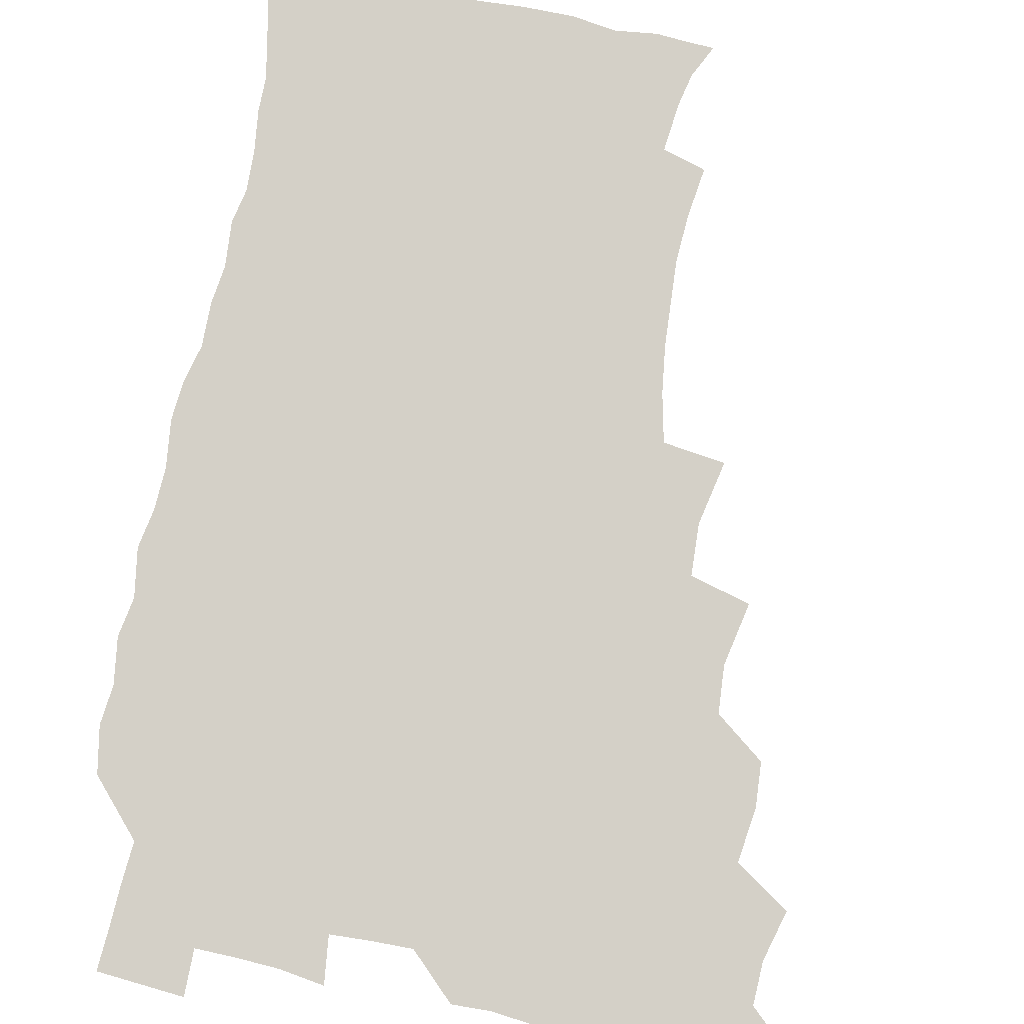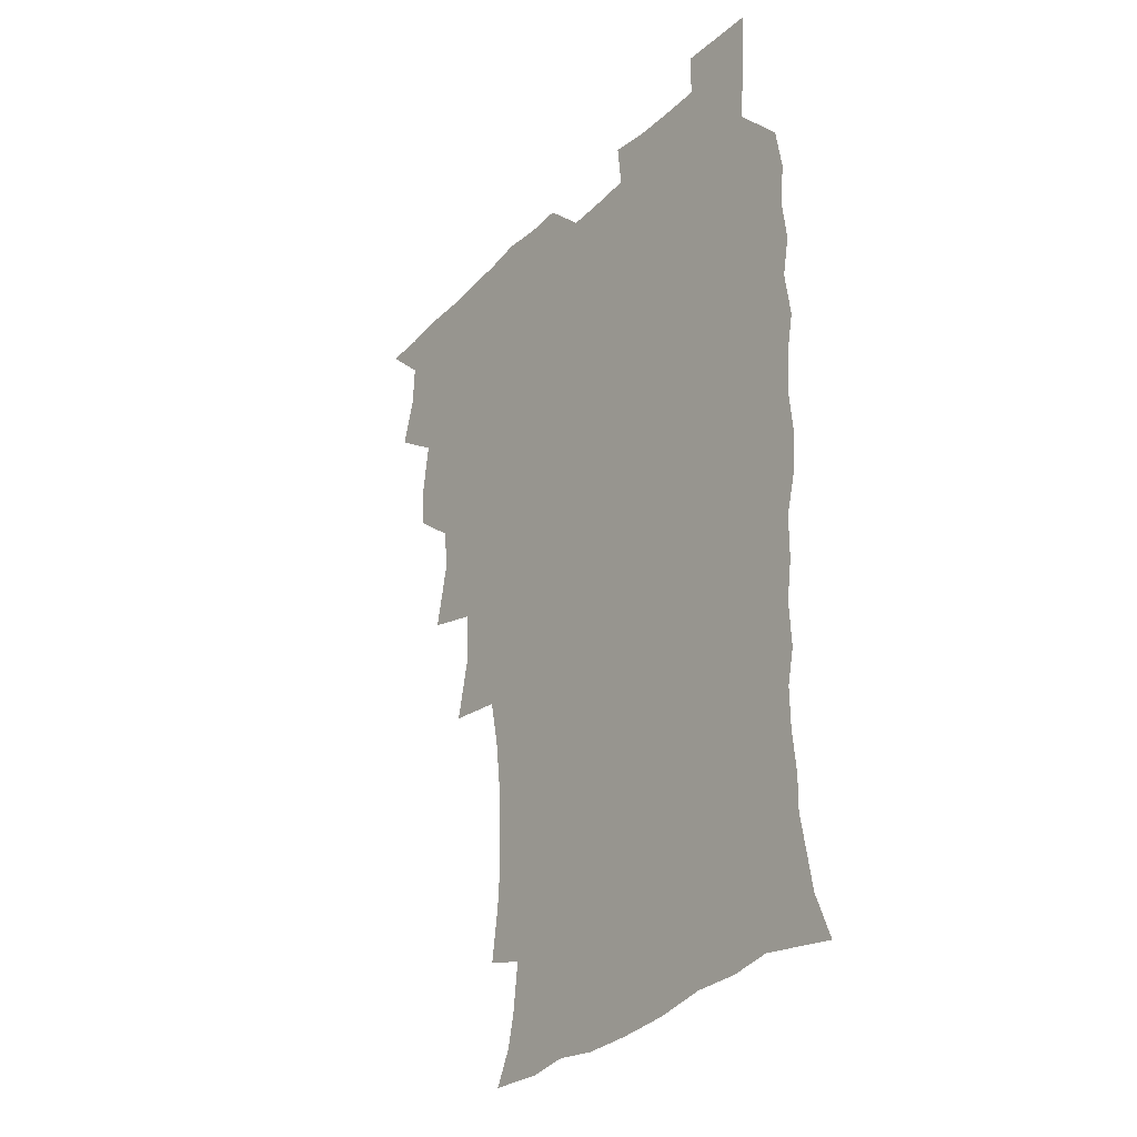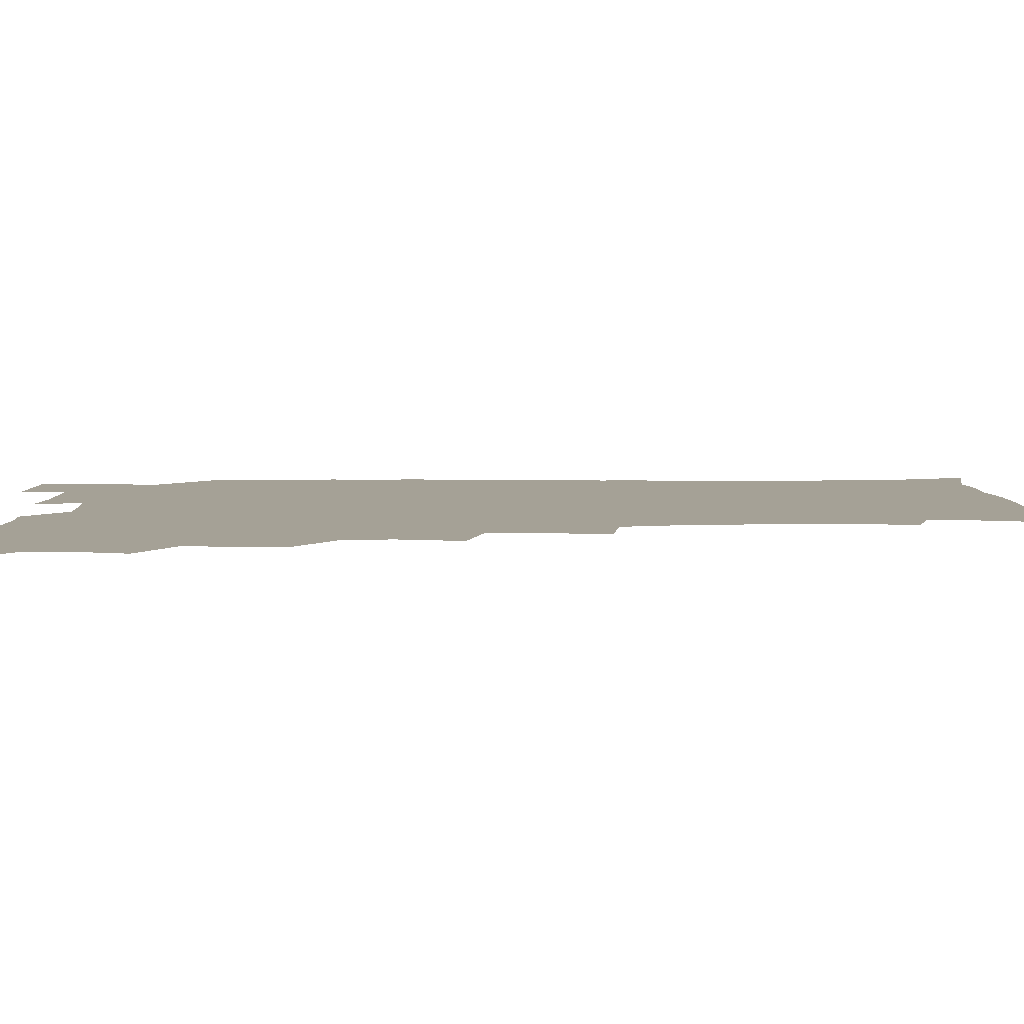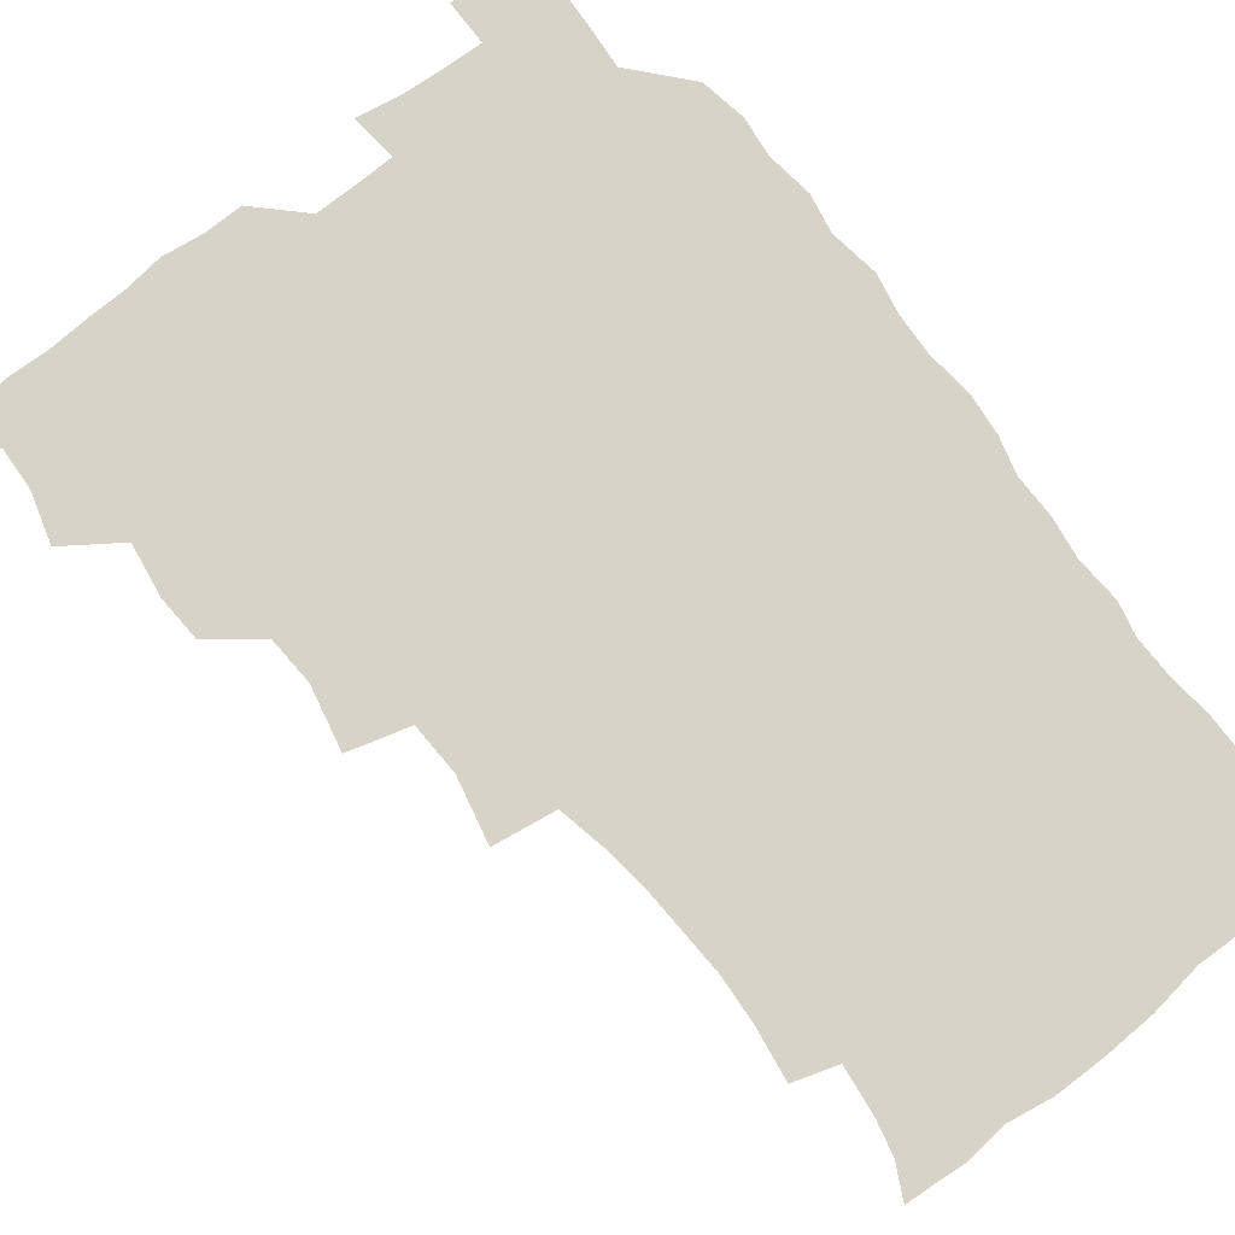
<metadata>
{"format":"obj","ext":"obj","renderer":"f3d","projection":"perspective","resolution":1024,"background":"white","views":[{"elev":80.0,"azim":-169.4,"up":"+Z"},{"elev":-30.9,"azim":54.4,"up":"+Y"},{"elev":6.0,"azim":-91.5,"up":"+Z"},{"elev":76.1,"azim":-37.9,"up":"+Z"}]}
</metadata>
<code>
v 465.8 525 0
v 476.5 475.2 0
v 481.7 493.5 0
v 482.5 509 0
v 481.4 525 0
v 493.8 426.1 0
v 492.9 442.3 0
v 495.8 461.8 0
v 498 479 0
v 498.9 494.4 0
v 498.3 509.3 0
v 496.4 526.4 0
v 507.2 372.1 0
v 512.2 395.1 0
v 511.2 412.3 0
v 513.6 432.4 0
v 511.7 447.3 0
v 510.7 462.1 0
v 514.6 480.3 0
v 514.4 494.8 0
v 513.3 509.6 0
v 511.9 525.9 0
v 524.4 323.8 0
v 529.6 347.1 0
v 528.9 366.1 0
v 528.7 384.5 0
v 529.8 402.9 0
v 528.2 417.6 0
v 529.2 434.9 0
v 529.4 450.6 0
v 529.6 466 0
v 529.3 480.7 0
v 528.9 495.3 0
v 528 510.2 0
v 526.6 526.9 0
v 550 218 0
v 552.8 236.7 0
v 554 253.7 0
v 553.4 268.4 0
v 552.6 285.3 0
v 550.5 302.7 0
v 546.9 320.4 0
v 545.5 338.1 0
v 544.9 355.1 0
v 545.4 373.5 0
v 544.1 388.7 0
v 544.1 405.1 0
v 544.2 421 0
v 545.1 437.2 0
v 545 452.1 0
v 546 467.2 0
v 544.9 481.3 0
v 543.6 495.8 0
v 542.7 510.4 0
v 541.1 527.3 0
v 554.6 171.5 0
v 560.7 183.3 0
v 563.4 195.1 0
v 565.6 213 0
v 567.9 233.1 0
v 567 247.3 0
v 567.5 264 0
v 565.9 277.8 0
v 566 297.4 0
v 563.1 311.1 0
v 561.9 328.4 0
v 559.9 343.2 0
v 560.5 361.1 0
v 559.9 376.9 0
v 560.1 393.3 0
v 559.6 408.2 0
v 560.9 424.9 0
v 559.8 438.6 0
v 561 454.3 0
v 560.2 467.8 0
v 559.4 481.7 0
v 558.6 495.8 0
v 556.9 511.9 0
v 555.2 529.3 0
v 564.5 170.9 0
v 572.7 187 0
v 577.4 204.6 0
v 580.4 224 0
v 581 240.5 0
v 581.1 256.4 0
v 579.9 270.1 0
v 579.5 286.8 0
v 578.8 303.4 0
v 577.3 317.9 0
v 576.9 335 0
v 576 350.3 0
v 574.2 363.1 0
v 574.1 379.2 0
v 574.6 395.6 0
v 575.5 412.4 0
v 574.9 425.8 0
v 574.5 439.7 0
v 575 454.5 0
v 574.1 468.1 0
v 574.1 481.9 0
v 573.1 495.9 0
v 571.3 512.4 0
v 570.6 527.3 0
v 576.1 169.9 0
v 587.8 193.3 0
v 592.5 213.3 0
v 593.1 228.3 0
v 593.5 244.2 0
v 593.2 259.6 0
v 592.8 274.5 0
v 592.1 289.9 0
v 591.3 305.8 0
v 591.4 323.7 0
v 590.1 337.1 0
v 589 351 0
v 589.1 367.3 0
v 588.4 381.9 0
v 588.9 395.8 0
v 589 411.8 0
v 588.5 425.6 0
v 588.6 440.1 0
v 589 454.9 0
v 588.6 468.5 0
v 588.1 482.2 0
v 587.2 496.8 0
v 585.8 512.3 0
v 584.6 527.6 0
v 591.3 171.5 0
v 602.3 196.9 0
v 605.3 215.9 0
v 606.3 232.5 0
v 606.1 246.5 0
v 605.4 260.2 0
v 605.2 276.5 0
v 604.9 293.1 0
v 604.4 307.8 0
v 604.2 325.3 0
v 603.4 338.6 0
v 603.3 354 0
v 602.7 367.8 0
v 601.6 378.8 0
v 602.3 396.2 0
v 603 413 0
v 602.6 426.5 0
v 603.2 441.9 0
v 602.8 455 0
v 602.7 468.7 0
v 602.3 482.5 0
v 602.3 496.3 0
v 600.8 511.6 0
v 607.6 168.8 0
v 616 197.2 0
v 618.2 217.4 0
v 618.7 232.8 0
v 618.8 248.7 0
v 618.4 263.1 0
v 618.3 279.6 0
v 617.7 292.6 0
v 617.2 310.1 0
v 617.3 325.2 0
v 616.8 339.7 0
v 616.7 354.5 0
v 616.7 370.2 0
v 616.7 383.7 0
v 616.4 398.1 0
v 616.6 413.7 0
v 616.4 426.7 0
v 616.7 441.7 0
v 617 455.5 0
v 617.2 469 0
v 617.1 482.4 0
v 616.4 496.8 0
v 615.7 511.6 0
v 626.1 168.6 0
v 630.2 196 0
v 631.1 215.5 0
v 631.4 233.7 0
v 631.4 249.2 0
v 631.3 264.2 0
v 630.9 279.7 0
v 630.8 294.4 0
v 630.5 307.6 0
v 630 326.1 0
v 630.1 337.9 0
v 629.9 354.7 0
v 630 369.1 0
v 630 384.3 0
v 630.1 398.2 0
v 630 413.3 0
v 630.3 427.5 0
v 630.4 441.6 0
v 630.6 455.4 0
v 630.8 469.1 0
v 631 482.5 0
v 631.1 496.4 0
v 630.4 512.1 0
v 628.6 529.5 0
v 645 169.4 0
v 644.9 197.9 0
v 644.5 217.3 0
v 644.4 232.2 0
v 644.2 247.9 0
v 644 264 0
v 643.5 279.6 0
v 643.4 296.9 0
v 643.5 309.1 0
v 642.9 325.9 0
v 643.2 339.7 0
v 643.2 353.9 0
v 643.4 368.8 0
v 643.5 383.5 0
v 643.6 397.9 0
v 643.7 412.4 0
v 643.9 427.2 0
v 644.1 441.2 0
v 644.5 454.8 0
v 644.8 468.6 0
v 645.1 482.5 0
v 645.4 496.5 0
v 645.4 511 0
v 644.7 526.8 0
v 663.7 172.2 0
v 659.5 197.2 0
v 658 215.3 0
v 657 232.3 0
v 657.8 245 0
v 656.4 263.8 0
v 657.3 276.2 0
v 656.1 294.4 0
v 656 309.7 0
v 656.1 324.3 0
v 656 339.7 0
v 656.2 353.7 0
v 657.4 366.8 0
v 657.4 381.5 0
v 657.4 396.4 0
v 657.7 410.3 0
v 657.2 427.1 0
v 657.4 441.3 0
v 658.1 455 0
v 658.6 468.9 0
v 659.2 482.4 0
v 659.6 496.3 0
v 659.9 510.7 0
v 659.8 525.8 0
v 680.9 171.7 0
v 674.1 195.9 0
v 672.1 212.5 0
v 671.3 227.8 0
v 670.4 244.5 0
v 669.7 260.5 0
v 669.7 275.4 0
v 668.6 293.1 0
v 669 307.3 0
v 670.7 319.9 0
v 669.9 336.3 0
v 671.2 349.5 0
v 670.5 366 0
v 670.6 381.1 0
v 671 395.5 0
v 670.7 411.1 0
v 672.1 424.4 0
v 672.9 438.3 0
v 672.3 453.8 0
v 672.5 468 0
v 673.4 481.8 0
v 673.8 496 0
v 674.4 510.6 0
v 675 525.3 0
v 675.1 542.1 0
v 695.7 173.7 0
v 688.1 194.5 0
v 686 209.7 0
v 684.1 226.2 0
v 683.9 240.5 0
v 682.5 257.9 0
v 682.1 273.8 0
v 682.2 288.8 0
v 683.6 302 0
v 682.9 319.2 0
v 683.9 333 0
v 683.8 348.7 0
v 684.4 363 0
v 684.7 378.1 0
v 685.9 392.1 0
v 686 407.2 0
v 687.4 421.1 0
v 686.4 437.5 0
v 687.6 451.2 0
v 687.3 466.4 0
v 687 481.6 0
v 687.9 495.4 0
v 689.1 509.7 0
v 690 524.7 0
v 690.5 540.6 0
v 711.2 170.9 0
v 703.1 190.6 0
v 699.7 206.4 0
v 698.8 220.4 0
v 696.9 236.8 0
v 696.5 251.7 0
v 696.2 267.3 0
v 696.7 282.2 0
v 696.6 297.9 0
v 696.5 313.9 0
v 698.7 327.2 0
v 699.8 341.9 0
v 698.4 358.9 0
v 701.7 371.4 0
v 701.3 387.4 0
v 700.2 404 0
v 702.2 417.8 0
v 701.6 433.9 0
v 702.4 448.5 0
v 702.4 463.8 0
v 701.5 479.3 0
v 703 493.2 0
v 704.4 508.5 0
v 705.3 523.9 0
v 706.5 539.1 0
v 725.2 168.2 0
v 718.6 185.2 0
v 716.4 198.5 0
v 713.8 212.9 0
v 714 225.6 0
v 712.4 241.3 0
v 712.2 256.3 0
v 715 268.7 0
v 714.1 285.7 0
v 716.2 300 0
v 716.2 316.2 0
v 719.8 329.5 0
v 721.4 344.6 0
v 719.7 362.2 0
v 720.6 377.6 0
v 723.5 392 0
v 720.9 409.9 0
v 723.7 424.3 0
v 721.6 441.5 0
v 723.4 456 0
v 720.5 473.2 0
f 4 5 1
f 8 9 2
f 2 9 3
f 9 10 3
f 3 10 4
f 10 11 4
f 4 11 5
f 11 12 5
f 15 16 6
f 6 16 7
f 16 17 7
f 7 17 8
f 17 18 8
f 8 18 9
f 18 19 9
f 9 19 10
f 19 20 10
f 10 20 11
f 20 21 11
f 11 21 12
f 21 22 12
f 25 26 13
f 13 26 14
f 26 27 14
f 14 27 15
f 27 28 15
f 15 28 16
f 28 29 16
f 16 29 17
f 29 30 17
f 17 30 18
f 30 31 18
f 18 31 19
f 31 32 19
f 19 32 20
f 32 33 20
f 20 33 21
f 33 34 21
f 21 34 22
f 34 35 22
f 42 43 23
f 23 43 24
f 43 44 24
f 24 44 25
f 44 45 25
f 25 45 26
f 45 46 26
f 26 46 27
f 46 47 27
f 27 47 28
f 47 48 28
f 28 48 29
f 48 49 29
f 29 49 30
f 49 50 30
f 30 50 31
f 50 51 31
f 31 51 32
f 51 52 32
f 32 52 33
f 52 53 33
f 33 53 34
f 53 54 34
f 34 54 35
f 54 55 35
f 59 60 36
f 36 60 37
f 60 61 37
f 37 61 38
f 61 62 38
f 38 62 39
f 62 63 39
f 39 63 40
f 63 64 40
f 40 64 41
f 64 65 41
f 41 65 42
f 65 66 42
f 42 66 43
f 66 67 43
f 43 67 44
f 67 68 44
f 44 68 45
f 68 69 45
f 45 69 46
f 69 70 46
f 46 70 47
f 70 71 47
f 47 71 48
f 71 72 48
f 48 72 49
f 72 73 49
f 49 73 50
f 73 74 50
f 50 74 51
f 74 75 51
f 51 75 52
f 75 76 52
f 52 76 53
f 76 77 53
f 53 77 54
f 77 78 54
f 54 78 55
f 78 79 55
f 56 80 57
f 80 81 57
f 57 81 58
f 81 82 58
f 58 82 59
f 82 83 59
f 59 83 60
f 83 84 60
f 60 84 61
f 84 85 61
f 61 85 62
f 85 86 62
f 62 86 63
f 86 87 63
f 63 87 64
f 87 88 64
f 64 88 65
f 88 89 65
f 65 89 66
f 89 90 66
f 66 90 67
f 90 91 67
f 67 91 68
f 91 92 68
f 68 92 69
f 92 93 69
f 69 93 70
f 93 94 70
f 70 94 71
f 94 95 71
f 71 95 72
f 95 96 72
f 72 96 73
f 96 97 73
f 73 97 74
f 97 98 74
f 74 98 75
f 98 99 75
f 75 99 76
f 99 100 76
f 76 100 77
f 100 101 77
f 77 101 78
f 101 102 78
f 78 102 79
f 102 103 79
f 80 104 81
f 104 105 81
f 81 105 82
f 105 106 82
f 82 106 83
f 106 107 83
f 83 107 84
f 107 108 84
f 84 108 85
f 108 109 85
f 85 109 86
f 109 110 86
f 86 110 87
f 110 111 87
f 87 111 88
f 111 112 88
f 88 112 89
f 112 113 89
f 89 113 90
f 113 114 90
f 90 114 91
f 114 115 91
f 91 115 92
f 115 116 92
f 92 116 93
f 116 117 93
f 93 117 94
f 117 118 94
f 94 118 95
f 118 119 95
f 95 119 96
f 119 120 96
f 96 120 97
f 120 121 97
f 97 121 98
f 121 122 98
f 98 122 99
f 122 123 99
f 99 123 100
f 123 124 100
f 100 124 101
f 124 125 101
f 101 125 102
f 125 126 102
f 102 126 103
f 126 127 103
f 104 128 105
f 128 129 105
f 105 129 106
f 129 130 106
f 106 130 107
f 130 131 107
f 107 131 108
f 131 132 108
f 108 132 109
f 132 133 109
f 109 133 110
f 133 134 110
f 110 134 111
f 134 135 111
f 111 135 112
f 135 136 112
f 112 136 113
f 136 137 113
f 113 137 114
f 137 138 114
f 114 138 115
f 138 139 115
f 115 139 116
f 139 140 116
f 116 140 117
f 140 141 117
f 117 141 118
f 141 142 118
f 118 142 119
f 142 143 119
f 119 143 120
f 143 144 120
f 120 144 121
f 144 145 121
f 121 145 122
f 145 146 122
f 122 146 123
f 146 147 123
f 123 147 124
f 147 148 124
f 124 148 125
f 148 149 125
f 125 149 126
f 149 150 126
f 126 150 127
f 128 151 129
f 151 152 129
f 129 152 130
f 152 153 130
f 130 153 131
f 153 154 131
f 131 154 132
f 154 155 132
f 132 155 133
f 155 156 133
f 133 156 134
f 156 157 134
f 134 157 135
f 157 158 135
f 135 158 136
f 158 159 136
f 136 159 137
f 159 160 137
f 137 160 138
f 160 161 138
f 138 161 139
f 161 162 139
f 139 162 140
f 162 163 140
f 140 163 141
f 163 164 141
f 141 164 142
f 164 165 142
f 142 165 143
f 165 166 143
f 143 166 144
f 166 167 144
f 144 167 145
f 167 168 145
f 145 168 146
f 168 169 146
f 146 169 147
f 169 170 147
f 147 170 148
f 170 171 148
f 148 171 149
f 171 172 149
f 149 172 150
f 172 173 150
f 151 174 152
f 174 175 152
f 152 175 153
f 175 176 153
f 153 176 154
f 176 177 154
f 154 177 155
f 177 178 155
f 155 178 156
f 178 179 156
f 156 179 157
f 179 180 157
f 157 180 158
f 180 181 158
f 158 181 159
f 181 182 159
f 159 182 160
f 182 183 160
f 160 183 161
f 183 184 161
f 161 184 162
f 184 185 162
f 162 185 163
f 185 186 163
f 163 186 164
f 186 187 164
f 164 187 165
f 187 188 165
f 165 188 166
f 188 189 166
f 166 189 167
f 189 190 167
f 167 190 168
f 190 191 168
f 168 191 169
f 191 192 169
f 169 192 170
f 192 193 170
f 170 193 171
f 193 194 171
f 171 194 172
f 194 195 172
f 172 195 173
f 195 196 173
f 174 198 175
f 198 199 175
f 175 199 176
f 199 200 176
f 176 200 177
f 200 201 177
f 177 201 178
f 201 202 178
f 178 202 179
f 202 203 179
f 179 203 180
f 203 204 180
f 180 204 181
f 204 205 181
f 181 205 182
f 205 206 182
f 182 206 183
f 206 207 183
f 183 207 184
f 207 208 184
f 184 208 185
f 208 209 185
f 185 209 186
f 209 210 186
f 186 210 187
f 210 211 187
f 187 211 188
f 211 212 188
f 188 212 189
f 212 213 189
f 189 213 190
f 213 214 190
f 190 214 191
f 214 215 191
f 191 215 192
f 215 216 192
f 192 216 193
f 216 217 193
f 193 217 194
f 217 218 194
f 194 218 195
f 218 219 195
f 195 219 196
f 219 220 196
f 196 220 197
f 220 221 197
f 198 222 199
f 222 223 199
f 199 223 200
f 223 224 200
f 200 224 201
f 224 225 201
f 201 225 202
f 225 226 202
f 202 226 203
f 226 227 203
f 203 227 204
f 227 228 204
f 204 228 205
f 228 229 205
f 205 229 206
f 229 230 206
f 206 230 207
f 230 231 207
f 207 231 208
f 231 232 208
f 208 232 209
f 232 233 209
f 209 233 210
f 233 234 210
f 210 234 211
f 234 235 211
f 211 235 212
f 235 236 212
f 212 236 213
f 236 237 213
f 213 237 214
f 237 238 214
f 214 238 215
f 238 239 215
f 215 239 216
f 239 240 216
f 216 240 217
f 240 241 217
f 217 241 218
f 241 242 218
f 218 242 219
f 242 243 219
f 219 243 220
f 243 244 220
f 220 244 221
f 244 245 221
f 222 246 223
f 246 247 223
f 223 247 224
f 247 248 224
f 224 248 225
f 248 249 225
f 225 249 226
f 249 250 226
f 226 250 227
f 250 251 227
f 227 251 228
f 251 252 228
f 228 252 229
f 252 253 229
f 229 253 230
f 253 254 230
f 230 254 231
f 254 255 231
f 231 255 232
f 255 256 232
f 232 256 233
f 256 257 233
f 233 257 234
f 257 258 234
f 234 258 235
f 258 259 235
f 235 259 236
f 259 260 236
f 236 260 237
f 260 261 237
f 237 261 238
f 261 262 238
f 238 262 239
f 262 263 239
f 239 263 240
f 263 264 240
f 240 264 241
f 264 265 241
f 241 265 242
f 265 266 242
f 242 266 243
f 266 267 243
f 243 267 244
f 267 268 244
f 244 268 245
f 268 269 245
f 246 271 247
f 271 272 247
f 247 272 248
f 272 273 248
f 248 273 249
f 273 274 249
f 249 274 250
f 274 275 250
f 250 275 251
f 275 276 251
f 251 276 252
f 276 277 252
f 252 277 253
f 277 278 253
f 253 278 254
f 278 279 254
f 254 279 255
f 279 280 255
f 255 280 256
f 280 281 256
f 256 281 257
f 281 282 257
f 257 282 258
f 282 283 258
f 258 283 259
f 283 284 259
f 259 284 260
f 284 285 260
f 260 285 261
f 285 286 261
f 261 286 262
f 286 287 262
f 262 287 263
f 287 288 263
f 263 288 264
f 288 289 264
f 264 289 265
f 289 290 265
f 265 290 266
f 290 291 266
f 266 291 267
f 291 292 267
f 267 292 268
f 292 293 268
f 268 293 269
f 293 294 269
f 269 294 270
f 294 295 270
f 271 296 272
f 296 297 272
f 272 297 273
f 297 298 273
f 273 298 274
f 298 299 274
f 274 299 275
f 299 300 275
f 275 300 276
f 300 301 276
f 276 301 277
f 301 302 277
f 277 302 278
f 302 303 278
f 278 303 279
f 303 304 279
f 279 304 280
f 304 305 280
f 280 305 281
f 305 306 281
f 281 306 282
f 306 307 282
f 282 307 283
f 307 308 283
f 283 308 284
f 308 309 284
f 284 309 285
f 309 310 285
f 285 310 286
f 310 311 286
f 286 311 287
f 311 312 287
f 287 312 288
f 312 313 288
f 288 313 289
f 313 314 289
f 289 314 290
f 314 315 290
f 290 315 291
f 315 316 291
f 291 316 292
f 316 317 292
f 292 317 293
f 317 318 293
f 293 318 294
f 318 319 294
f 294 319 295
f 319 320 295
f 296 321 297
f 321 322 297
f 297 322 298
f 322 323 298
f 298 323 299
f 323 324 299
f 299 324 300
f 324 325 300
f 300 325 301
f 325 326 301
f 301 326 302
f 326 327 302
f 302 327 303
f 327 328 303
f 303 328 304
f 328 329 304
f 304 329 305
f 329 330 305
f 305 330 306
f 330 331 306
f 306 331 307
f 331 332 307
f 307 332 308
f 332 333 308
f 308 333 309
f 333 334 309
f 309 334 310
f 334 335 310
f 310 335 311
f 335 336 311
f 311 336 312
f 336 337 312
f 312 337 313
f 337 338 313
f 313 338 314
f 338 339 314
f 314 339 315
f 339 340 315
f 315 340 316
f 340 341 316
f 316 341 317

</code>
